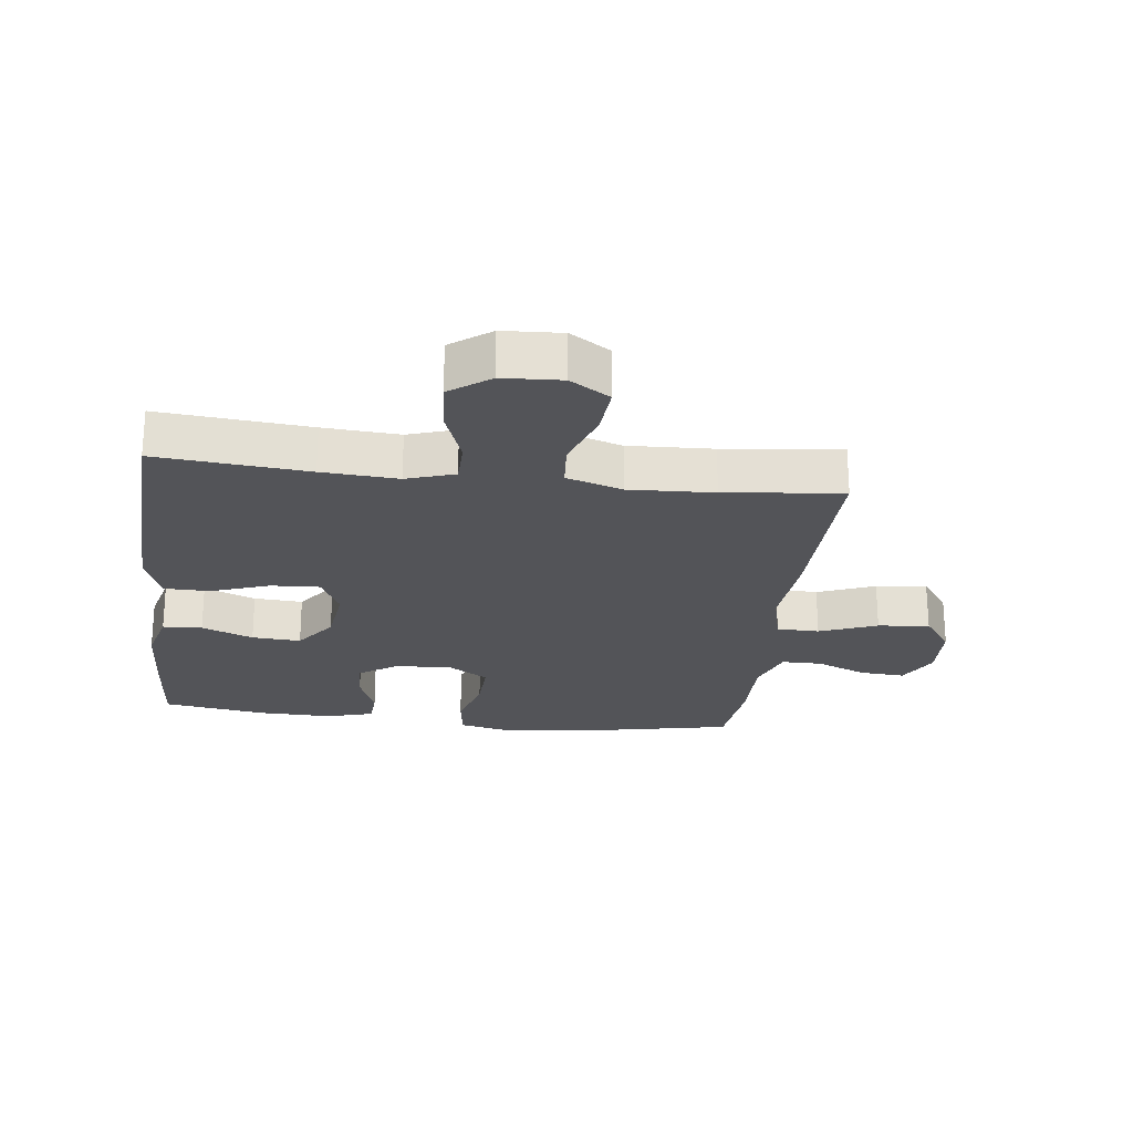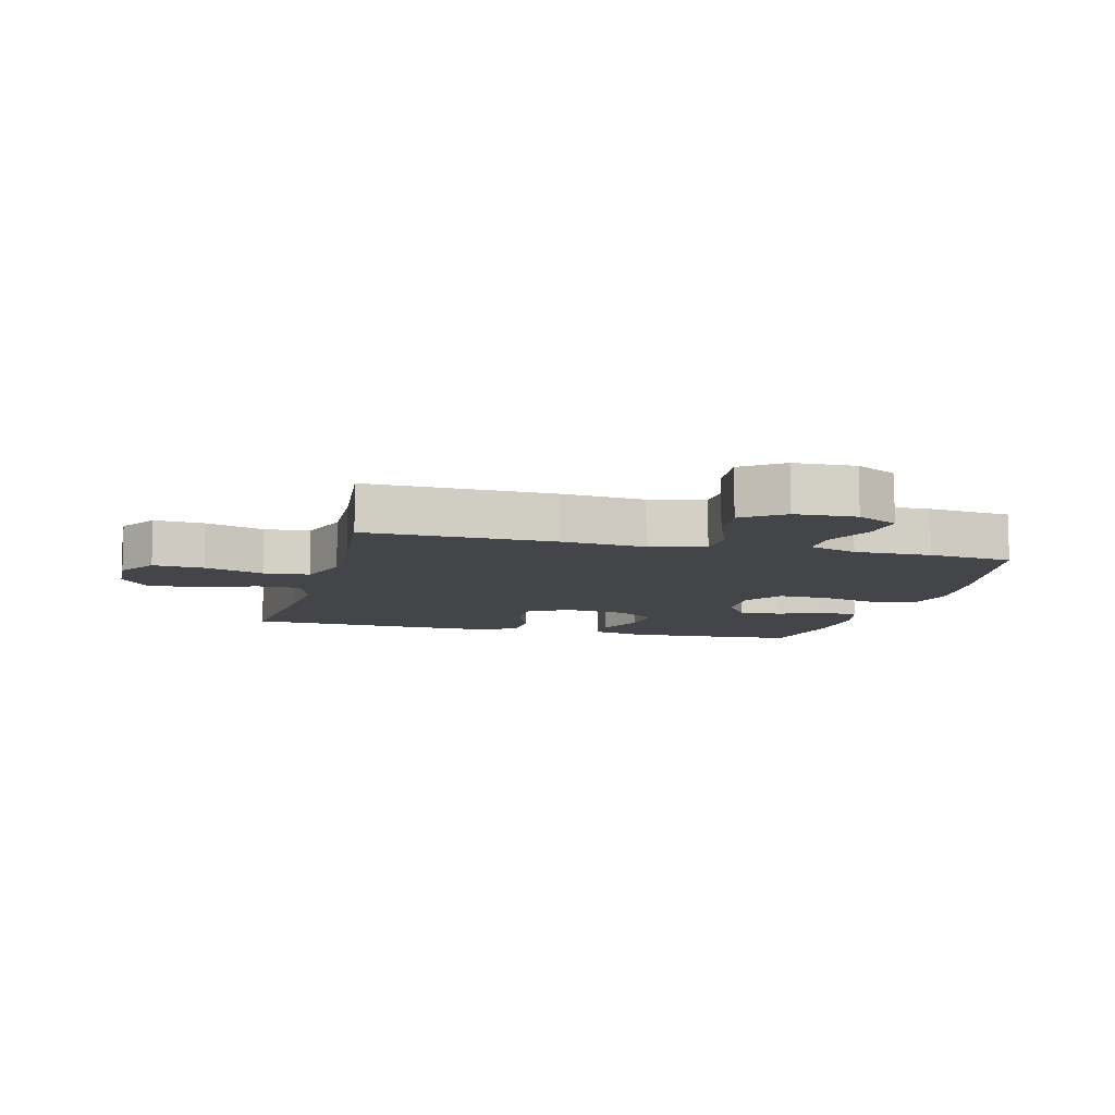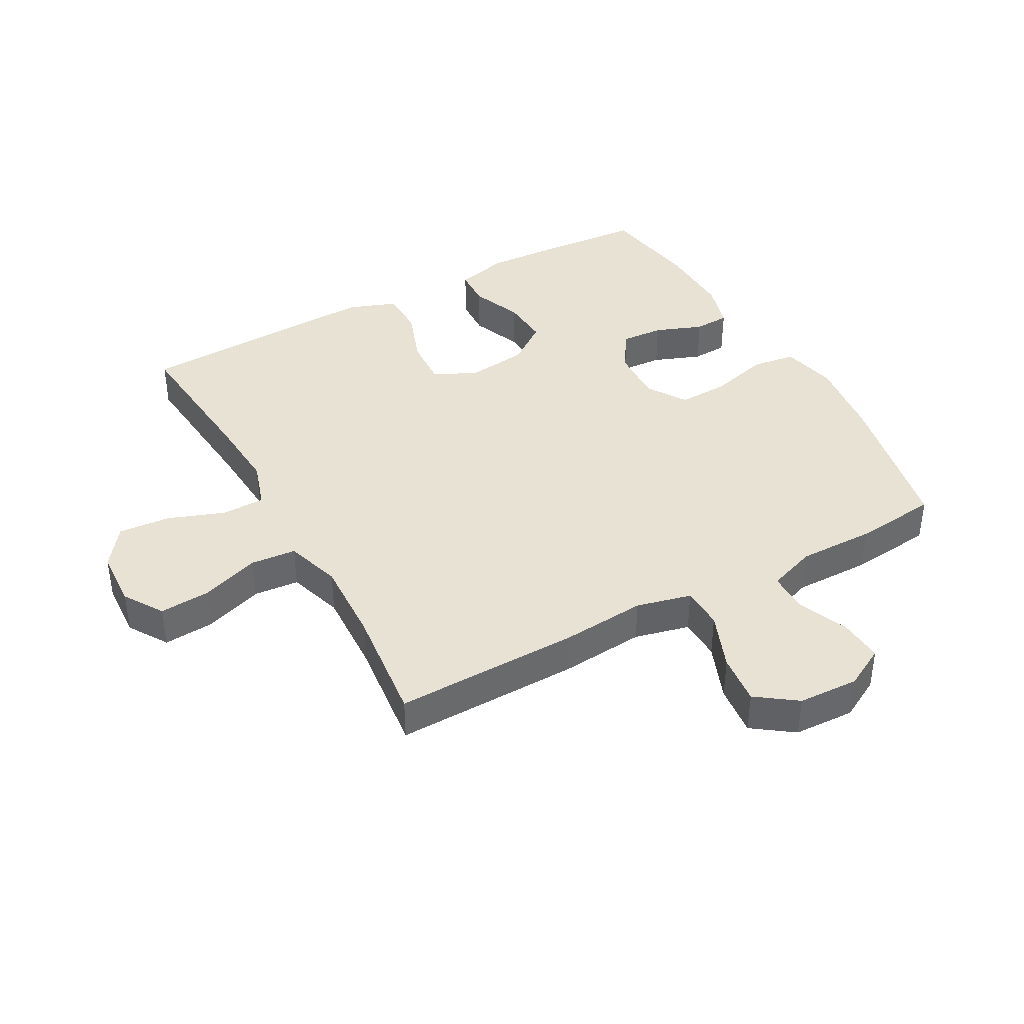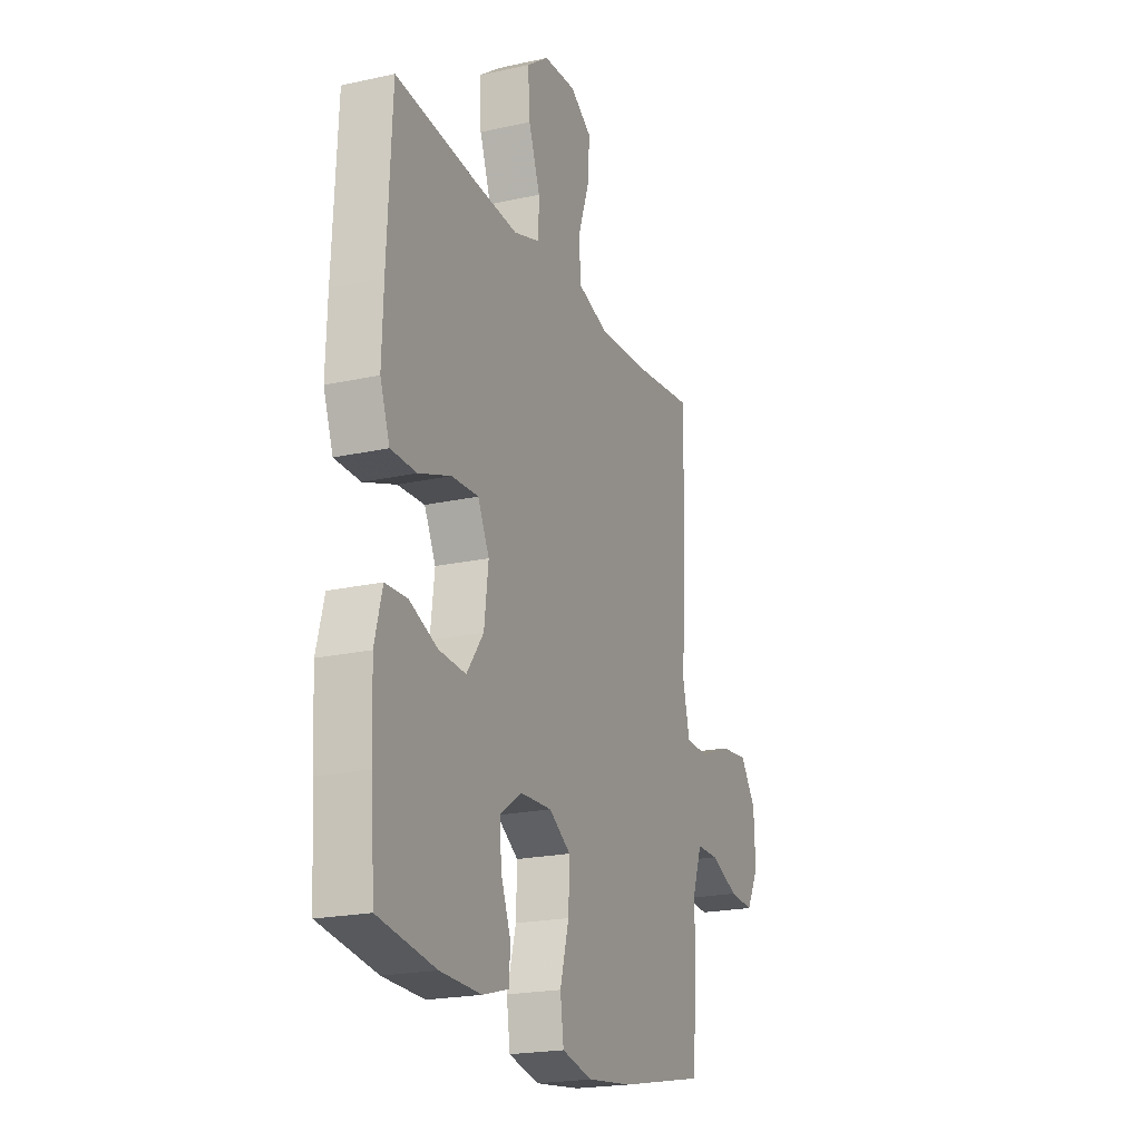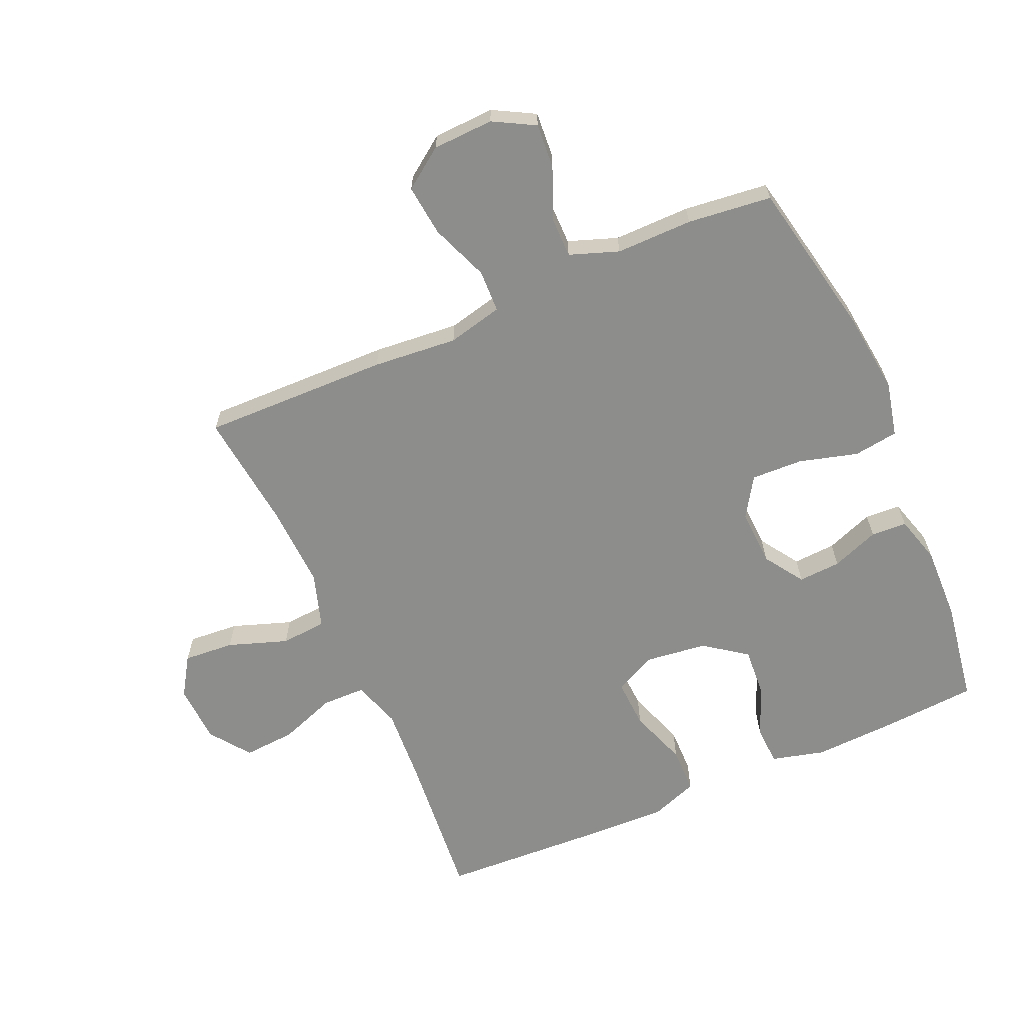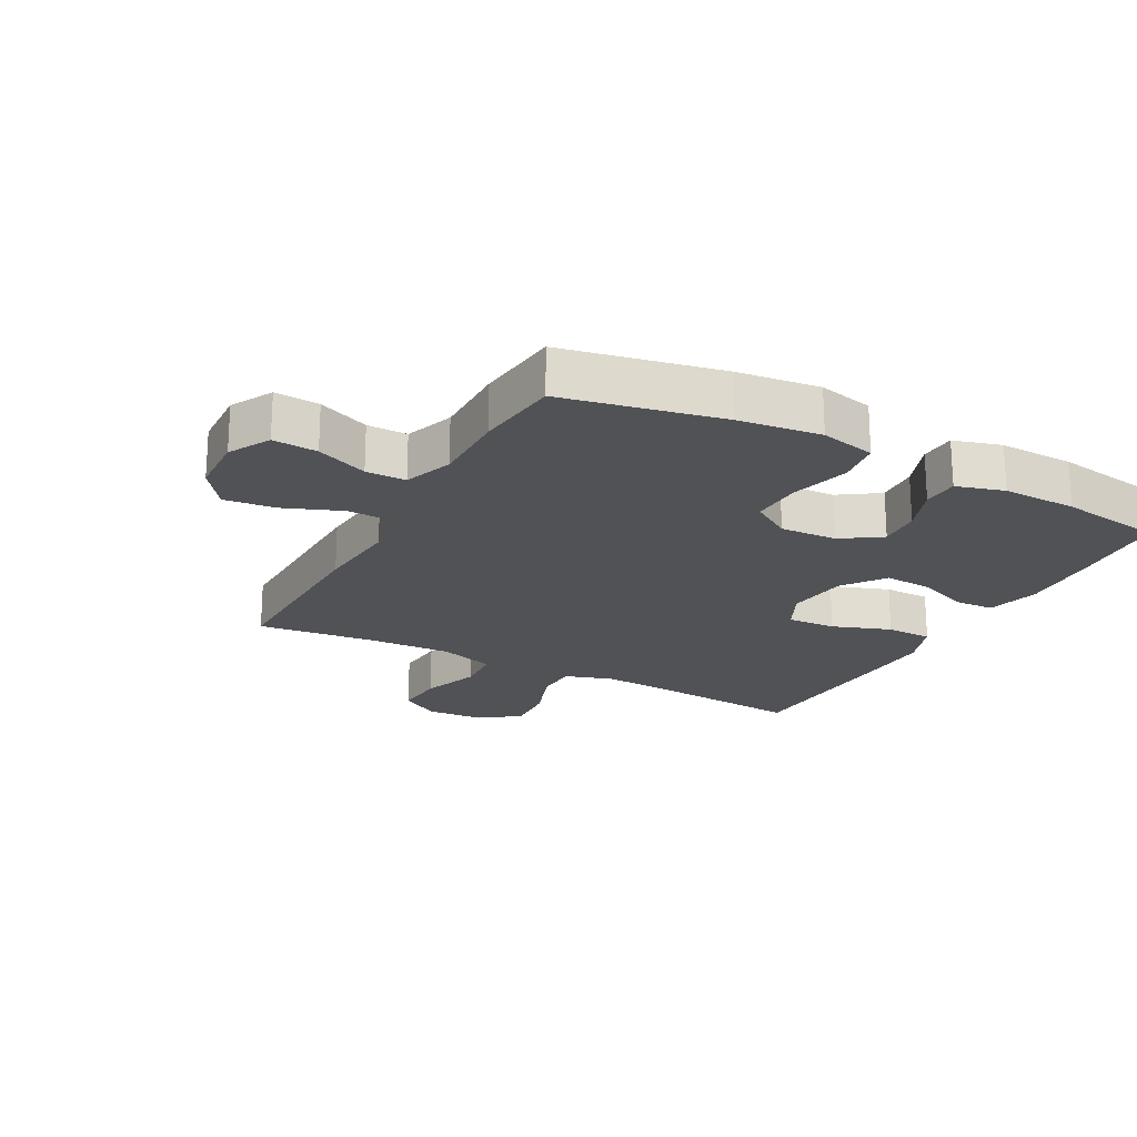
<metadata>
{"format":"obj","ext":"obj","renderer":"f3d","projection":"perspective","resolution":1024,"background":"white","views":[{"elev":-23.6,"azim":-6.9,"up":"+Y"},{"elev":-9.0,"azim":75.4,"up":"+Y"},{"elev":39.9,"azim":61.2,"up":"+Y"},{"elev":-20.9,"azim":-68.2,"up":"+Z"},{"elev":-64.4,"azim":113.7,"up":"+Y"},{"elev":-20.9,"azim":151.8,"up":"+Y"}]}
</metadata>
<code>
v 0.5 0.07 -0.5
v 0.249 0.07 -0.551
v 0.117 0.07 -0.567
v 0.029 0.07 -0.547
v 0.019 0.07 -0.476
v 0.045 0.07 -0.382
v 0.048 0.07 -0.3
v -0.015 0.07 -0.26
v -0.106 0.07 -0.264
v -0.169 0.07 -0.306
v -0.165 0.07 -0.374
v -0.136 0.07 -0.45
v -0.139 0.07 -0.507
v -0.215 0.07 -0.529
v -0.334 0.07 -0.526
v -0.5 0.07 -0.5
v -0.511 0.07 -0.348
v -0.517 0.07 -0.217
v -0.495 0.07 -0.132
v -0.432 0.07 -0.129
v -0.35 0.07 -0.162
v -0.272 0.07 -0.167
v -0.223 0.07 -0.1
v -0.211 0.07 -0.002
v -0.244 0.07 0.065
v -0.322 0.07 0.061
v -0.415 0.07 0.028
v -0.489 0.07 0.029
v -0.517 0.07 0.106
v -0.513 0.07 0.228
v -0.5 0.07 0.5
v -0.259 0.07 0.478
v -0.138 0.07 0.47
v -0.061 0.07 0.495
v -0.06 0.07 0.564
v -0.093 0.07 0.655
v -0.099 0.07 0.738
v -0.035 0.07 0.785
v 0.059 0.07 0.79
v 0.122 0.07 0.75
v 0.116 0.07 0.669
v 0.083 0.07 0.574
v 0.089 0.07 0.501
v 0.178 0.07 0.473
v 0.313 0.07 0.479
v 0.5 0.07 0.5
v 0.494 0.07 0.202
v 0.482 0.07 0.067
v 0.503 0.07 -0.021
v 0.571 0.07 -0.023
v 0.663 0.07 0.013
v 0.745 0.07 0.022
v 0.791 0.07 -0.042
v 0.795 0.07 -0.139
v 0.759 0.07 -0.205
v 0.688 0.07 -0.2
v 0.606 0.07 -0.166
v 0.542 0.07 -0.166
v 0.514 0.07 -0.244
v 0.515 0.07 -0.366
v 0.5 0 -0.5
v 0.249 0 -0.551
v 0.117 0 -0.567
v 0.029 0 -0.547
v 0.019 0 -0.476
v 0.045 0 -0.382
v 0.048 0 -0.3
v -0.015 0 -0.26
v -0.106 0 -0.264
v -0.169 0 -0.306
v -0.165 0 -0.374
v -0.136 0 -0.45
v -0.139 0 -0.507
v -0.215 0 -0.529
v -0.334 0 -0.526
v -0.5 0 -0.5
v -0.511 0 -0.348
v -0.517 0 -0.217
v -0.495 0 -0.132
v -0.432 0 -0.129
v -0.35 0 -0.162
v -0.272 0 -0.167
v -0.223 0 -0.1
v -0.211 0 -0.002
v -0.244 0 0.065
v -0.322 0 0.061
v -0.415 0 0.028
v -0.489 0 0.029
v -0.517 0 0.106
v -0.513 0 0.228
v -0.5 0 0.5
v -0.259 0 0.478
v -0.138 0 0.47
v -0.061 0 0.495
v -0.06 0 0.564
v -0.093 0 0.655
v -0.099 0 0.738
v -0.035 0 0.785
v 0.059 0 0.79
v 0.122 0 0.75
v 0.116 0 0.669
v 0.083 0 0.574
v 0.089 0 0.501
v 0.178 0 0.473
v 0.313 0 0.479
v 0.5 0 0.5
v 0.494 0 0.202
v 0.482 0 0.067
v 0.503 0 -0.021
v 0.571 0 -0.023
v 0.663 0 0.013
v 0.745 0 0.022
v 0.791 0 -0.042
v 0.795 0 -0.139
v 0.759 0 -0.205
v 0.688 0 -0.2
v 0.606 0 -0.166
v 0.542 0 -0.166
v 0.514 0 -0.244
v 0.515 0 -0.366
f 59 60 1 2
f 58 59 2 3
f 54 55 56 57
f 54 57 58
f 53 54 58
f 50 51 52 53
f 49 50 53 58
f 45 46 47 48
f 44 45 48 49
f 43 44 49 58
f 39 40 41 42
f 39 42 43
f 38 39 43
f 35 36 37 38
f 34 35 38 43
f 33 34 43 58
f 29 30 31 32
f 26 27 28 29
f 25 26 29 32
f 24 25 32 33
f 18 19 20 21
f 18 21 22
f 17 18 22
f 16 17 22
f 15 16 22 23
f 11 12 13 14
f 10 11 14 15
f 3 4 5 6
f 3 6 7
f 58 3 7
f 23 24 33 58
f 23 58 7 8
f 10 15 23
f 9 10 23
f 8 9 23
f 62 61 120 119
f 63 62 119 118
f 117 116 115 114
f 118 117 114
f 118 114 113
f 113 112 111 110
f 118 113 110 109
f 108 107 106 105
f 109 108 105 104
f 118 109 104 103
f 102 101 100 99
f 103 102 99
f 103 99 98
f 98 97 96 95
f 103 98 95 94
f 118 103 94 93
f 92 91 90 89
f 89 88 87 86
f 92 89 86 85
f 93 92 85 84
f 81 80 79 78
f 82 81 78
f 82 78 77
f 82 77 76
f 83 82 76 75
f 74 73 72 71
f 75 74 71 70
f 66 65 64 63
f 67 66 63
f 67 63 118
f 118 93 84 83
f 68 67 118 83
f 83 75 70
f 83 70 69
f 83 69 68
f 1 61 62 2
f 2 62 63 3
f 3 63 64 4
f 4 64 65 5
f 5 65 66 6
f 6 66 67 7
f 7 67 68 8
f 8 68 69 9
f 9 69 70 10
f 10 70 71 11
f 11 71 72 12
f 12 72 73 13
f 13 73 74 14
f 14 74 75 15
f 15 75 76 16
f 16 76 77 17
f 17 77 78 18
f 18 78 79 19
f 19 79 80 20
f 20 80 81 21
f 21 81 82 22
f 22 82 83 23
f 23 83 84 24
f 24 84 85 25
f 25 85 86 26
f 26 86 87 27
f 27 87 88 28
f 28 88 89 29
f 29 89 90 30
f 30 90 91 31
f 31 91 92 32
f 32 92 93 33
f 33 93 94 34
f 34 94 95 35
f 35 95 96 36
f 36 96 97 37
f 37 97 98 38
f 38 98 99 39
f 39 99 100 40
f 40 100 101 41
f 41 101 102 42
f 42 102 103 43
f 43 103 104 44
f 44 104 105 45
f 45 105 106 46
f 46 106 107 47
f 47 107 108 48
f 48 108 109 49
f 49 109 110 50
f 50 110 111 51
f 51 111 112 52
f 52 112 113 53
f 53 113 114 54
f 54 114 115 55
f 55 115 116 56
f 56 116 117 57
f 57 117 118 58
f 58 118 119 59
f 59 119 120 60
f 60 120 61 1

</code>
